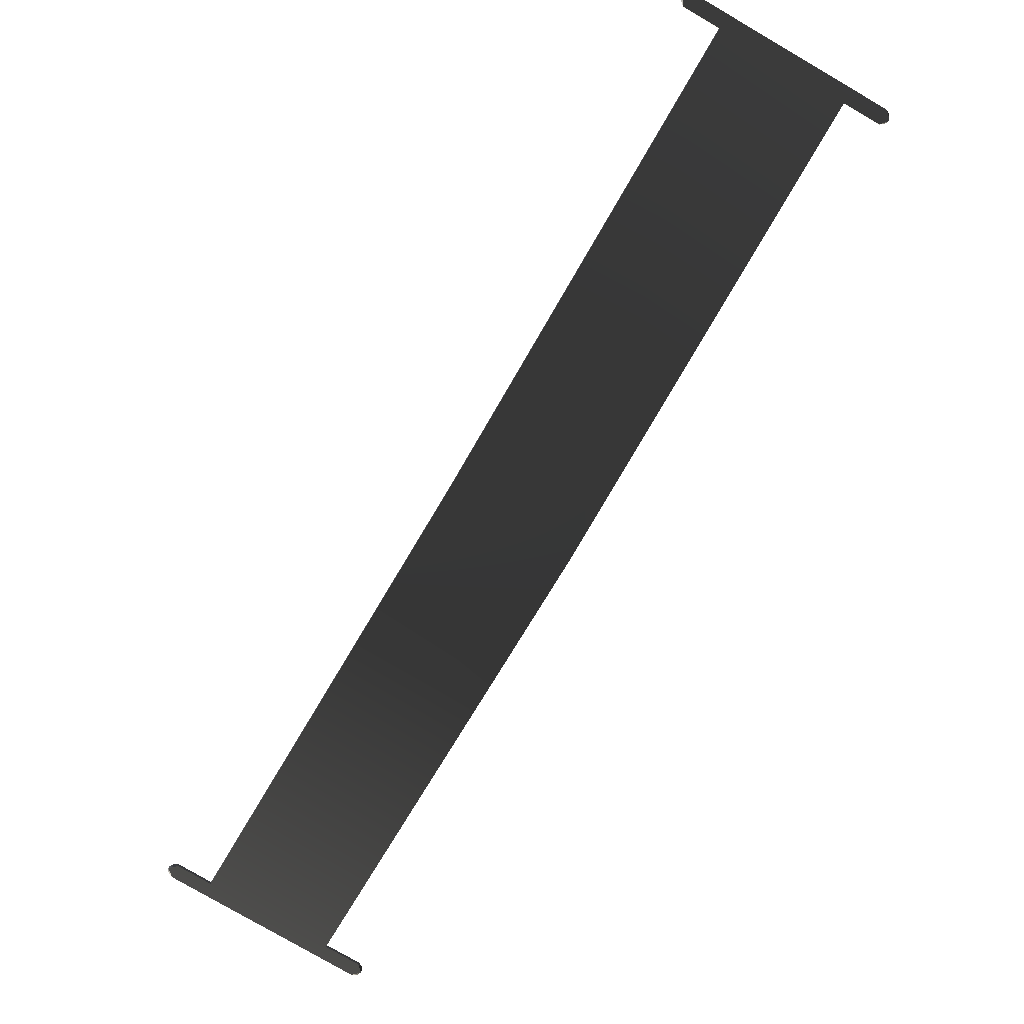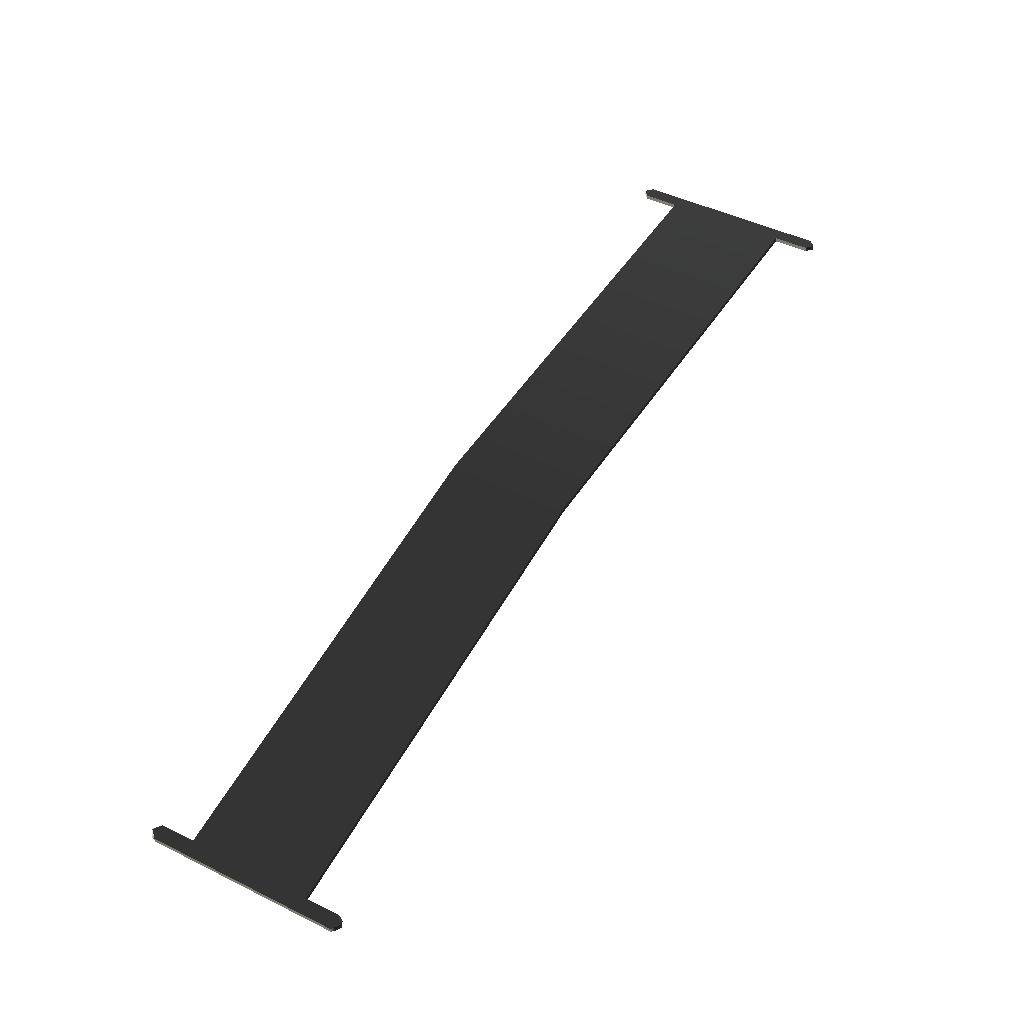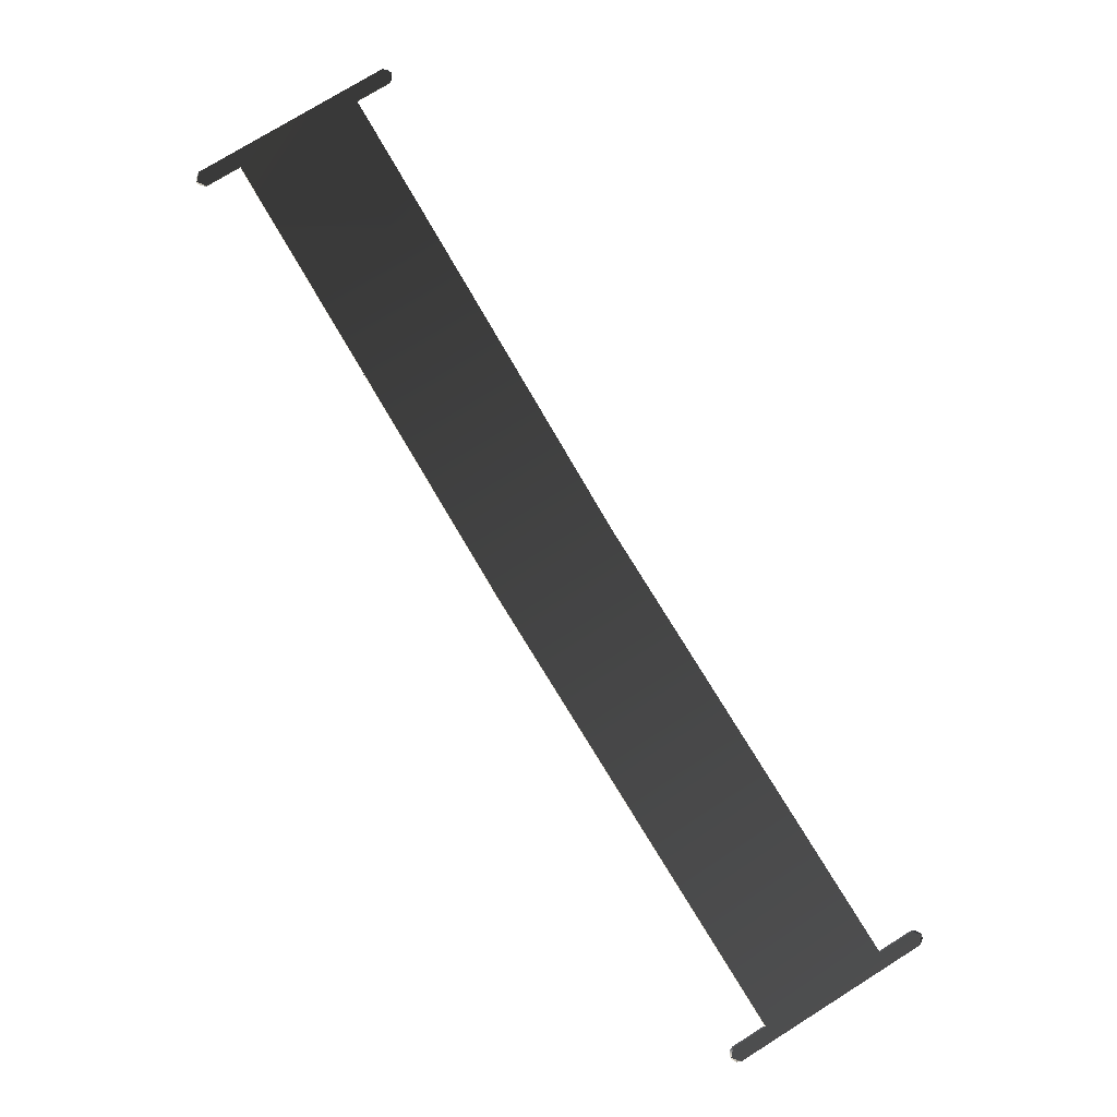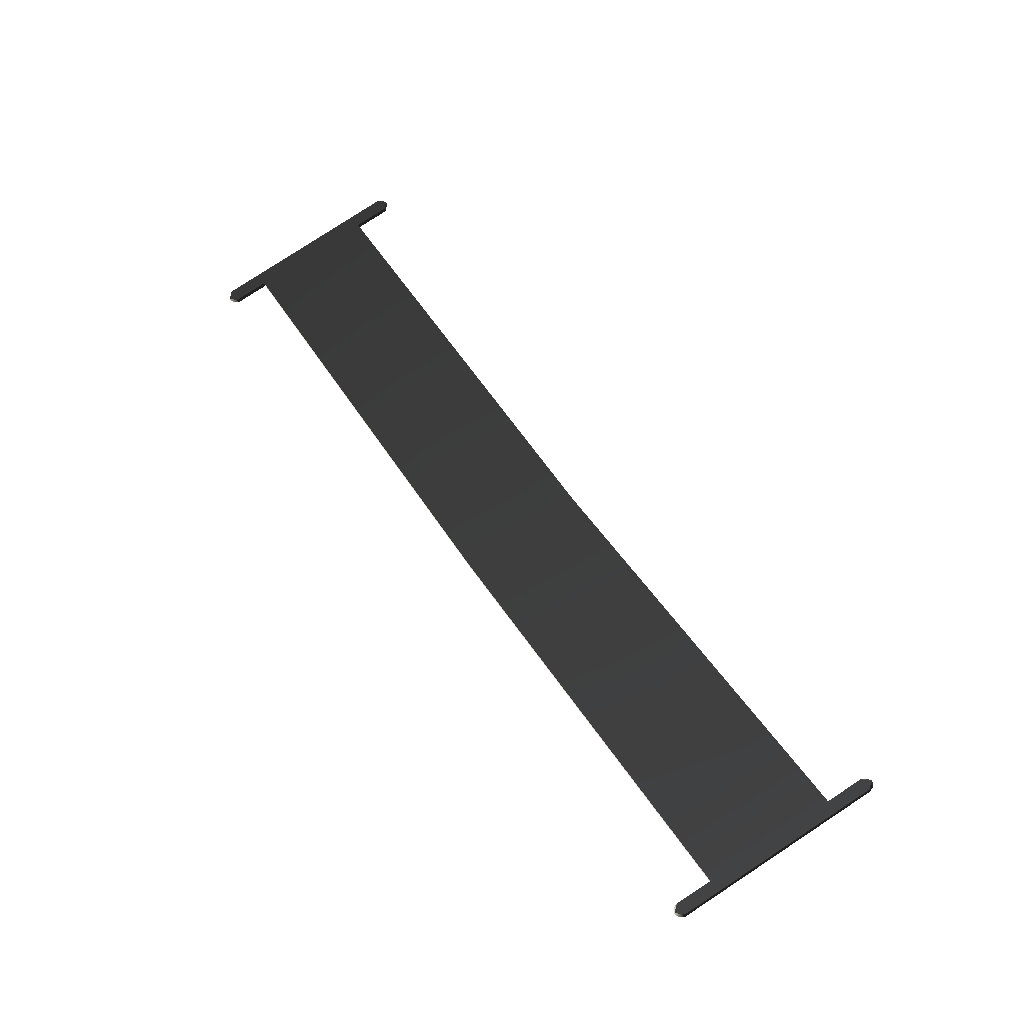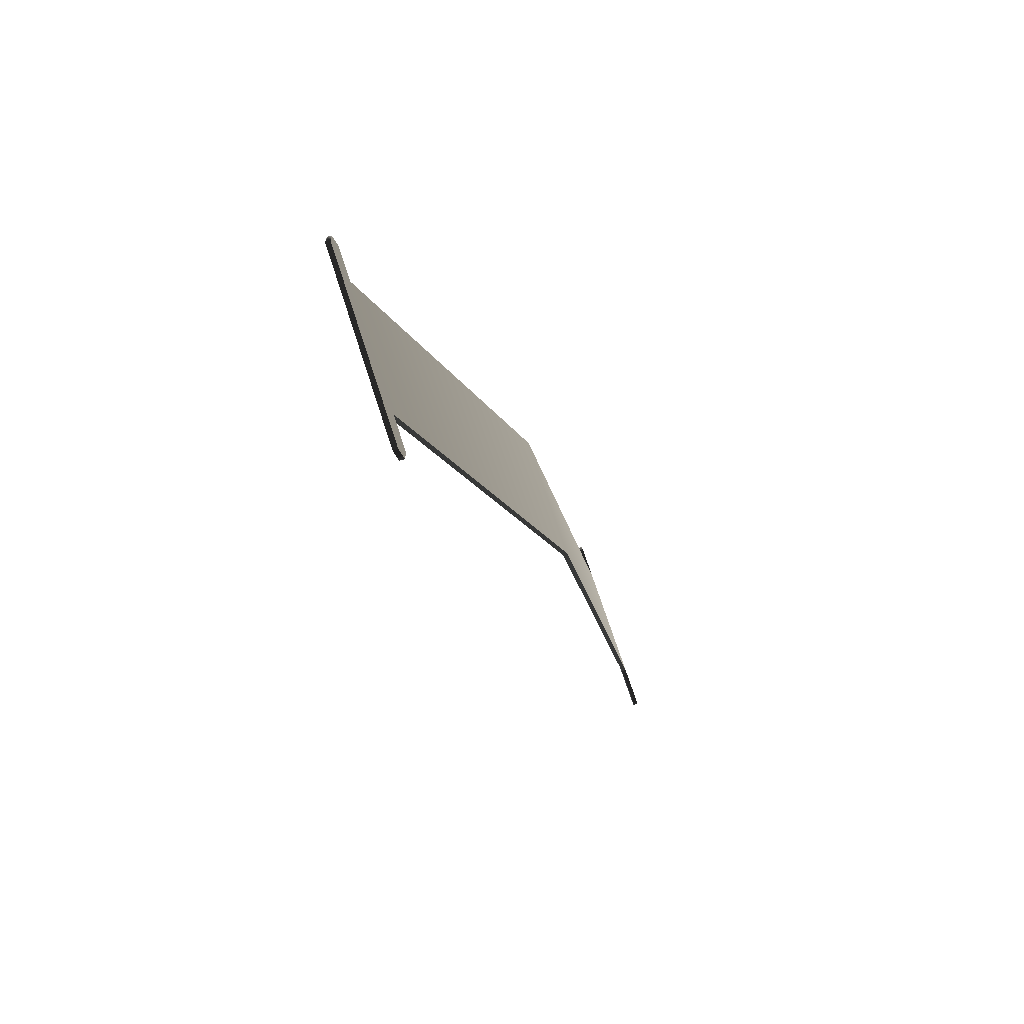
<metadata>
{"format":"obj","ext":"obj","renderer":"f3d","projection":"perspective","resolution":1024,"background":"white","views":[{"elev":-78.6,"azim":-179.0,"up":"+Z"},{"elev":-42.5,"azim":-176.5,"up":"+Y"},{"elev":-2.9,"azim":-8.3,"up":"+Y"},{"elev":-32.0,"azim":12.5,"up":"+Y"},{"elev":-79.0,"azim":110.8,"up":"+Y"}]}
</metadata>
<code>
g Face_1
v 0.04025 0.03267 -0.1087
v 0.04091 0.03307 -0.1087
v 0.03571 0.04164 -0.1102
v 0.03046 0.0503 -0.1101
v 0.02979 0.04989 -0.1101
v 0.02959 0.04996 -0.1101
v 0.02964 0.05016 -0.1101
v 0.03332 0.0524 -0.1101
v 0.03351 0.05233 -0.1101
v 0.03348 0.05213 -0.1101
v 0.03281 0.05173 -0.1101
v 0.03806 0.04306 -0.1102
v 0.04326 0.0345 -0.1087
v 0.04391 0.0349 -0.1087
v 0.04412 0.03484 -0.1087
v 0.04406 0.03463 -0.1086
v 0.0404 0.03241 -0.1086
v 0.0402 0.03247 -0.1086
f 10 9 8
f 11 10 8
f 7 11 8
f 7 4 11
f 5 7 6
f 5 4 7
f 3 12 11
f 3 11 4
f 16 15 14
f 13 12 3
f 13 16 14
f 2 13 3
f 2 16 13
f 17 2 1
f 17 1 18
f 17 16 2
g Face_2
v 0.04025 0.03267 -0.1088
v 0.04025 0.03267 -0.1087
v 0.04091 0.03307 -0.1087
v 0.04091 0.03307 -0.1088
f 21 19 20
f 22 19 21
g Face_3
v 0.0402 0.03247 -0.1088
v 0.0402 0.03247 -0.1086
v 0.04025 0.03267 -0.1087
v 0.04025 0.03267 -0.1088
v 0.04022 0.03266 -0.1087
v 0.0402 0.03264 -0.1087
v 0.04019 0.03261 -0.1087
v 0.04018 0.03258 -0.1087
v 0.04018 0.03255 -0.1087
v 0.04018 0.03253 -0.1087
v 0.04019 0.0325 -0.1087
f 27 25 26
f 28 25 27
f 28 27 26
f 29 24 25
f 29 25 28
f 29 28 26
f 30 24 29
f 30 29 26
f 31 26 23
f 31 30 26
f 31 24 30
f 32 24 31
f 32 31 23
f 33 23 24
f 33 24 32
f 33 32 23
g Face_4
v 0.0404 0.03241 -0.1087
v 0.0404 0.03241 -0.1086
v 0.0402 0.03247 -0.1086
v 0.0402 0.03247 -0.1088
v 0.04022 0.03245 -0.1087
v 0.04024 0.03242 -0.1087
v 0.04027 0.03241 -0.1087
v 0.04029 0.0324 -0.1087
v 0.04032 0.03239 -0.1087
v 0.04035 0.03239 -0.1087
v 0.04038 0.0324 -0.1087
f 38 36 37
f 39 36 38
f 39 38 37
f 40 35 36
f 40 36 39
f 40 39 37
f 41 37 34
f 41 35 40
f 41 40 37
f 42 35 41
f 42 41 34
f 43 35 42
f 43 42 34
f 44 34 35
f 44 35 43
f 44 43 34
g Face_5
v 0.04406 0.03463 -0.1087
v 0.04406 0.03463 -0.1086
v 0.0404 0.03241 -0.1086
v 0.0404 0.03241 -0.1087
f 48 45 46
f 48 46 47
g Face_6
v 0.04412 0.03484 -0.1088
v 0.04412 0.03484 -0.1087
v 0.04406 0.03463 -0.1086
v 0.04406 0.03463 -0.1087
v 0.04409 0.03465 -0.1087
v 0.04411 0.03467 -0.1087
v 0.04413 0.0347 -0.1087
v 0.04414 0.03472 -0.1087
v 0.04414 0.03475 -0.1087
v 0.04414 0.03479 -0.1087
v 0.04413 0.03481 -0.1087
f 53 51 52
f 54 51 53
f 54 53 52
f 55 52 49
f 55 51 54
f 55 54 52
f 56 50 51
f 56 55 49
f 56 51 55
f 57 50 56
f 57 56 49
f 58 50 57
f 58 57 49
f 59 49 50
f 59 50 58
f 59 58 49
g Face_7
v 0.04391 0.0349 -0.1088
v 0.04391 0.0349 -0.1087
v 0.04412 0.03484 -0.1087
v 0.04412 0.03484 -0.1088
v 0.0441 0.03486 -0.1087
v 0.04408 0.03489 -0.1087
v 0.04405 0.0349 -0.1087
v 0.04402 0.03491 -0.1087
v 0.04399 0.03492 -0.1087
v 0.04396 0.03492 -0.1087
v 0.04394 0.03491 -0.1087
f 64 62 63
f 65 62 64
f 65 64 63
f 66 63 60
f 66 62 65
f 66 65 63
f 67 61 62
f 67 66 60
f 67 62 66
f 68 61 67
f 68 67 60
f 69 61 68
f 69 68 60
f 70 60 61
f 70 61 69
f 70 69 60
g Face_8
v 0.04326 0.0345 -0.1088
v 0.04326 0.0345 -0.1087
v 0.04391 0.0349 -0.1087
v 0.04391 0.0349 -0.1088
f 74 71 72
f 74 72 73
g Face_9
v 0.03281 0.05173 -0.1102
v 0.03281 0.05173 -0.1101
v 0.03806 0.04306 -0.1102
v 0.04326 0.0345 -0.1087
v 0.04326 0.0345 -0.1088
v 0.03806 0.04306 -0.1103
f 77 75 76
f 80 75 77
f 79 77 78
f 79 80 77
g Face_10
v 0.03348 0.05213 -0.1102
v 0.03348 0.05213 -0.1101
v 0.03281 0.05173 -0.1101
v 0.03281 0.05173 -0.1102
f 84 81 82
f 84 82 83
g Face_11
v 0.03351 0.05233 -0.1102
v 0.03351 0.05233 -0.1101
v 0.03348 0.05213 -0.1101
v 0.03348 0.05213 -0.1102
v 0.03351 0.05219 -0.1101
v 0.03352 0.05225 -0.1101
v 0.03352 0.05229 -0.1101
f 89 87 88
f 90 86 87
f 90 88 85
f 90 87 89
f 90 89 88
f 91 85 86
f 91 86 90
f 91 90 85
g Face_12
v 0.03332 0.0524 -0.1102
v 0.03332 0.0524 -0.1101
v 0.03351 0.05233 -0.1101
v 0.03351 0.05233 -0.1102
v 0.03348 0.05236 -0.1101
v 0.03344 0.05238 -0.1101
v 0.03339 0.0524 -0.1101
f 96 94 95
f 97 93 94
f 97 95 92
f 97 94 96
f 97 96 95
f 98 92 93
f 98 93 97
f 98 97 92
g Face_13
v 0.02964 0.05016 -0.1102
v 0.02964 0.05016 -0.1101
v 0.03332 0.0524 -0.1101
v 0.03332 0.0524 -0.1102
f 102 99 100
f 102 100 101
g Face_14
v 0.02959 0.04996 -0.1102
v 0.02959 0.04996 -0.1101
v 0.02964 0.05016 -0.1101
v 0.02964 0.05016 -0.1102
v 0.0296 0.0501 -0.1101
v 0.02959 0.05004 -0.1101
v 0.02959 0.05 -0.1101
f 107 105 106
f 108 104 105
f 108 106 103
f 108 105 107
f 108 107 106
f 109 103 104
f 109 104 108
f 109 108 103
g Face_15
v 0.02979 0.04989 -0.1102
v 0.02979 0.04989 -0.1101
v 0.02959 0.04996 -0.1101
v 0.02959 0.04996 -0.1102
v 0.02963 0.04993 -0.1101
v 0.02966 0.04991 -0.1101
v 0.02972 0.0499 -0.1101
f 114 112 113
f 115 111 112
f 115 113 110
f 115 112 114
f 115 114 113
f 116 110 111
f 116 111 115
f 116 115 110
g Face_16
v 0.03046 0.0503 -0.1102
v 0.03046 0.0503 -0.1101
v 0.02979 0.04989 -0.1101
v 0.02979 0.04989 -0.1102
f 119 117 118
f 120 117 119
g Face_17
v 0.04091 0.03307 -0.1087
v 0.04091 0.03307 -0.1088
v 0.03571 0.04164 -0.1102
v 0.03046 0.0503 -0.1101
v 0.03046 0.0503 -0.1102
v 0.03571 0.04164 -0.1103
f 123 122 121
f 126 122 123
f 125 123 124
f 125 126 123
g Face_18
v 0.04025 0.03267 -0.1088
v 0.04091 0.03307 -0.1088
v 0.03046 0.0503 -0.1102
v 0.03571 0.04164 -0.1103
v 0.02979 0.04989 -0.1102
v 0.02959 0.04996 -0.1102
v 0.02964 0.05016 -0.1102
v 0.03332 0.0524 -0.1102
v 0.03351 0.05233 -0.1102
v 0.03348 0.05213 -0.1102
v 0.03281 0.05173 -0.1102
v 0.04326 0.0345 -0.1088
v 0.03806 0.04306 -0.1103
v 0.04391 0.0349 -0.1088
v 0.04412 0.03484 -0.1088
v 0.04406 0.03463 -0.1087
v 0.0404 0.03241 -0.1087
v 0.0402 0.03247 -0.1088
f 136 134 135
f 137 134 136
f 133 134 137
f 133 137 129
f 131 132 133
f 131 133 129
f 130 137 139
f 130 129 137
f 142 140 141
f 138 130 139
f 138 140 142
f 128 130 138
f 128 138 142
f 143 127 128
f 143 144 127
f 143 128 142

</code>
